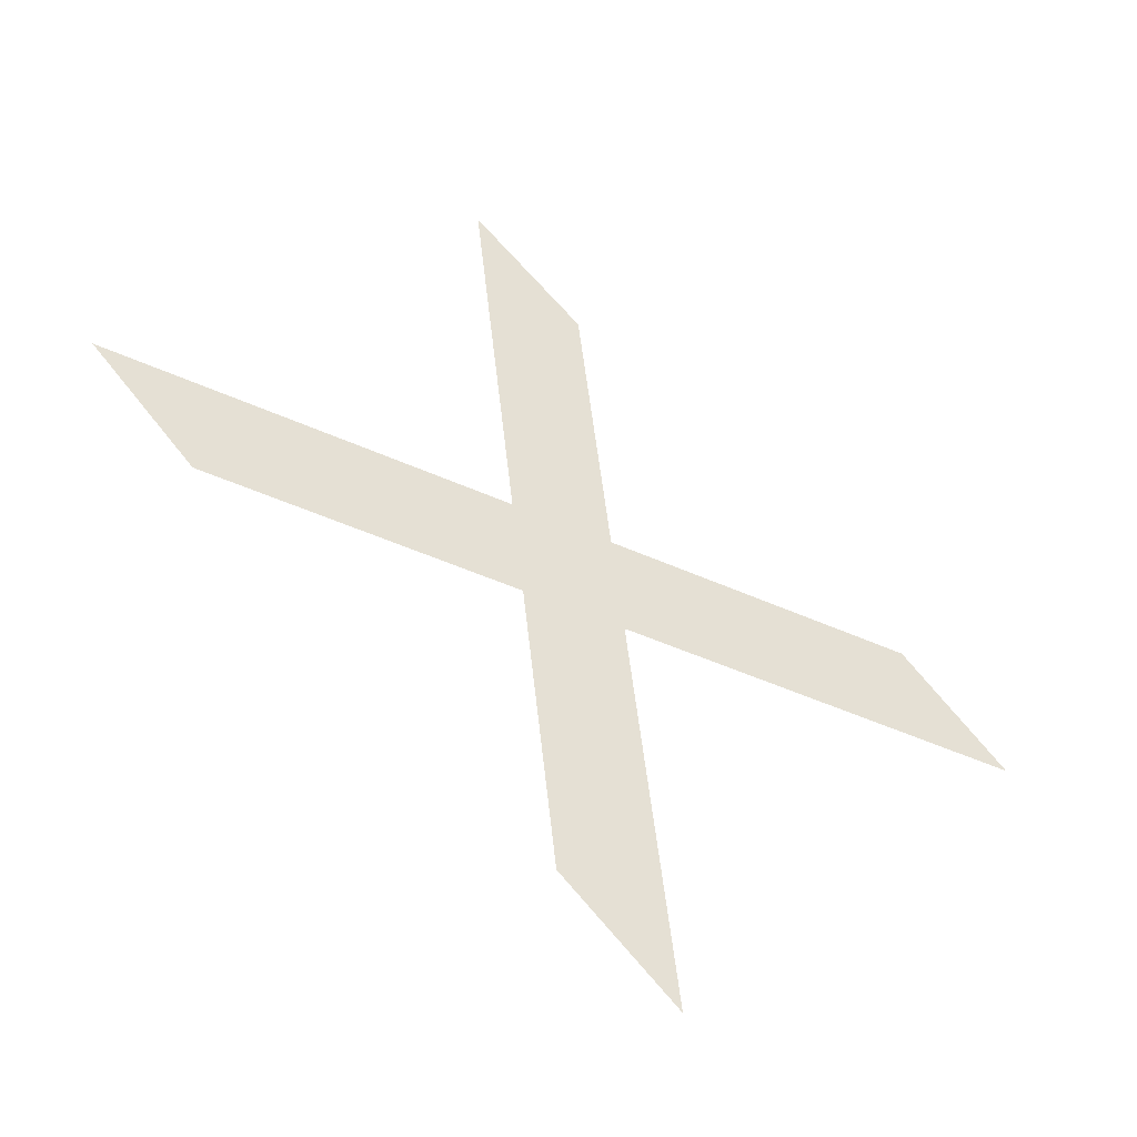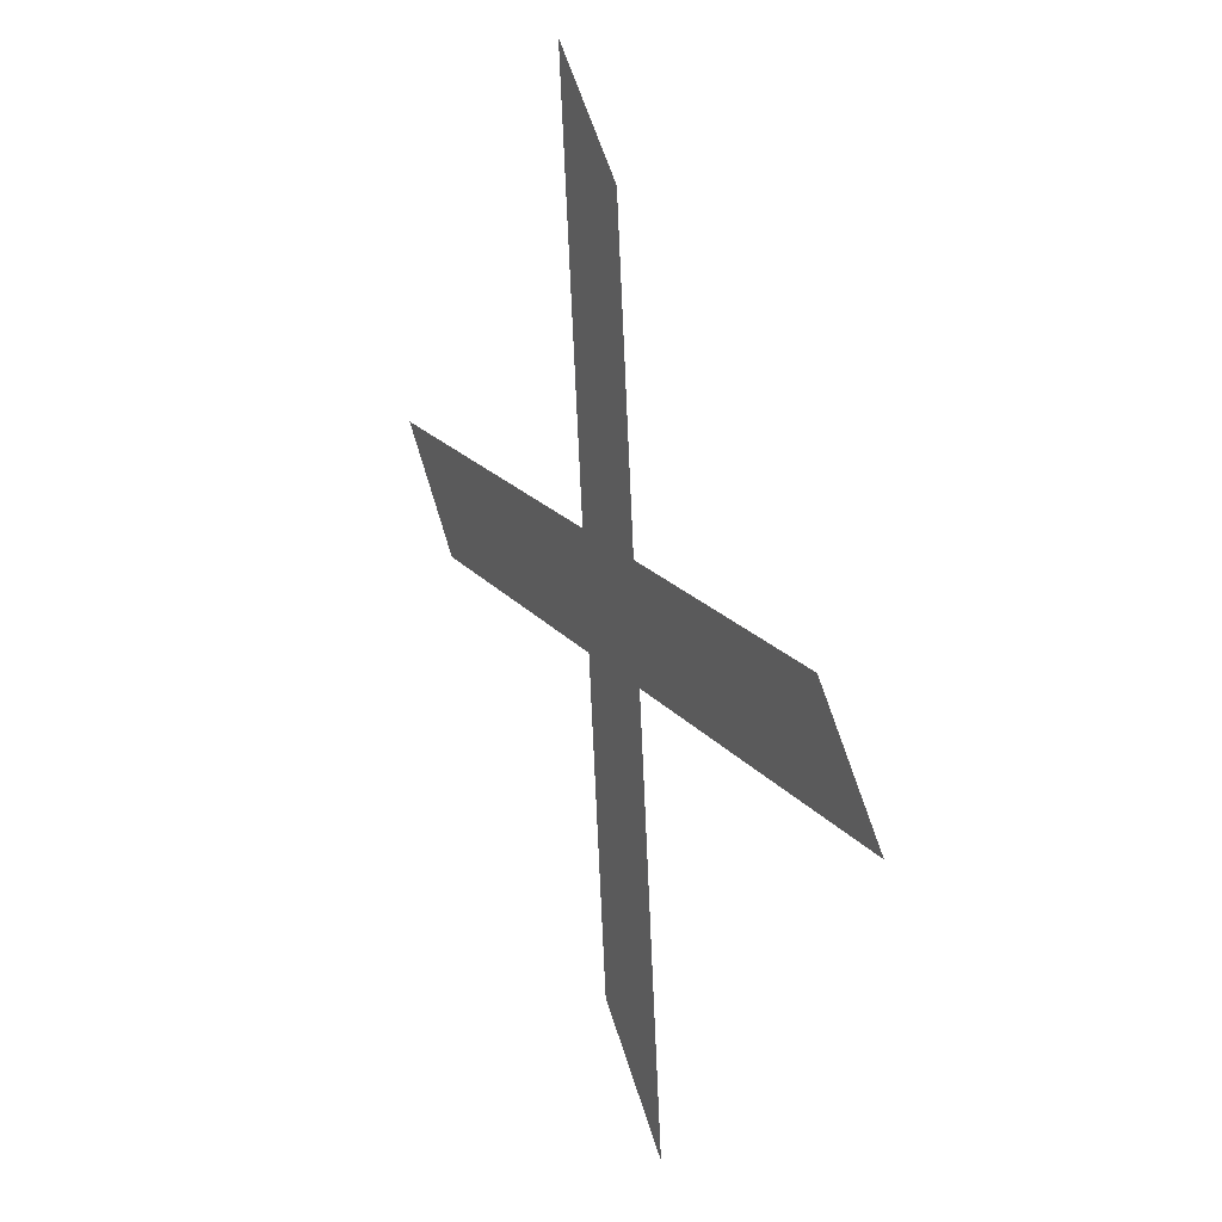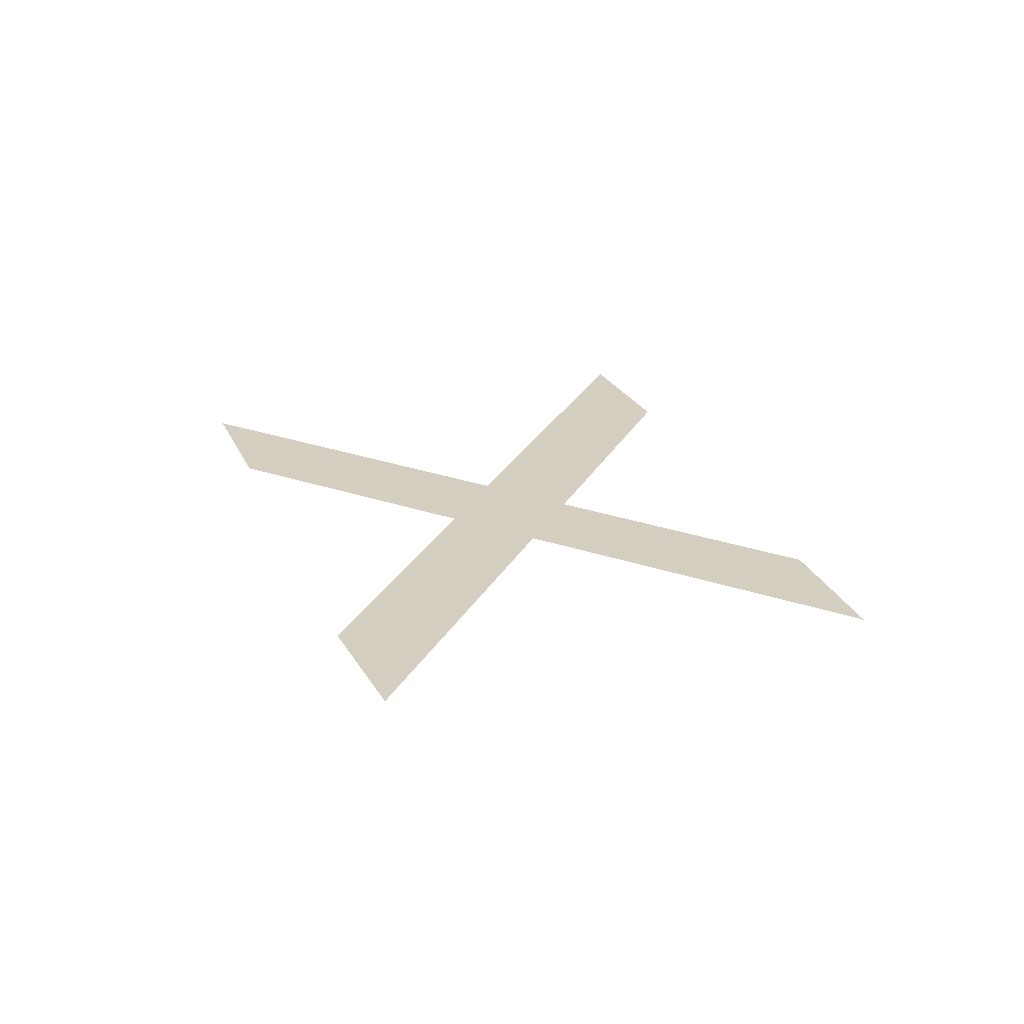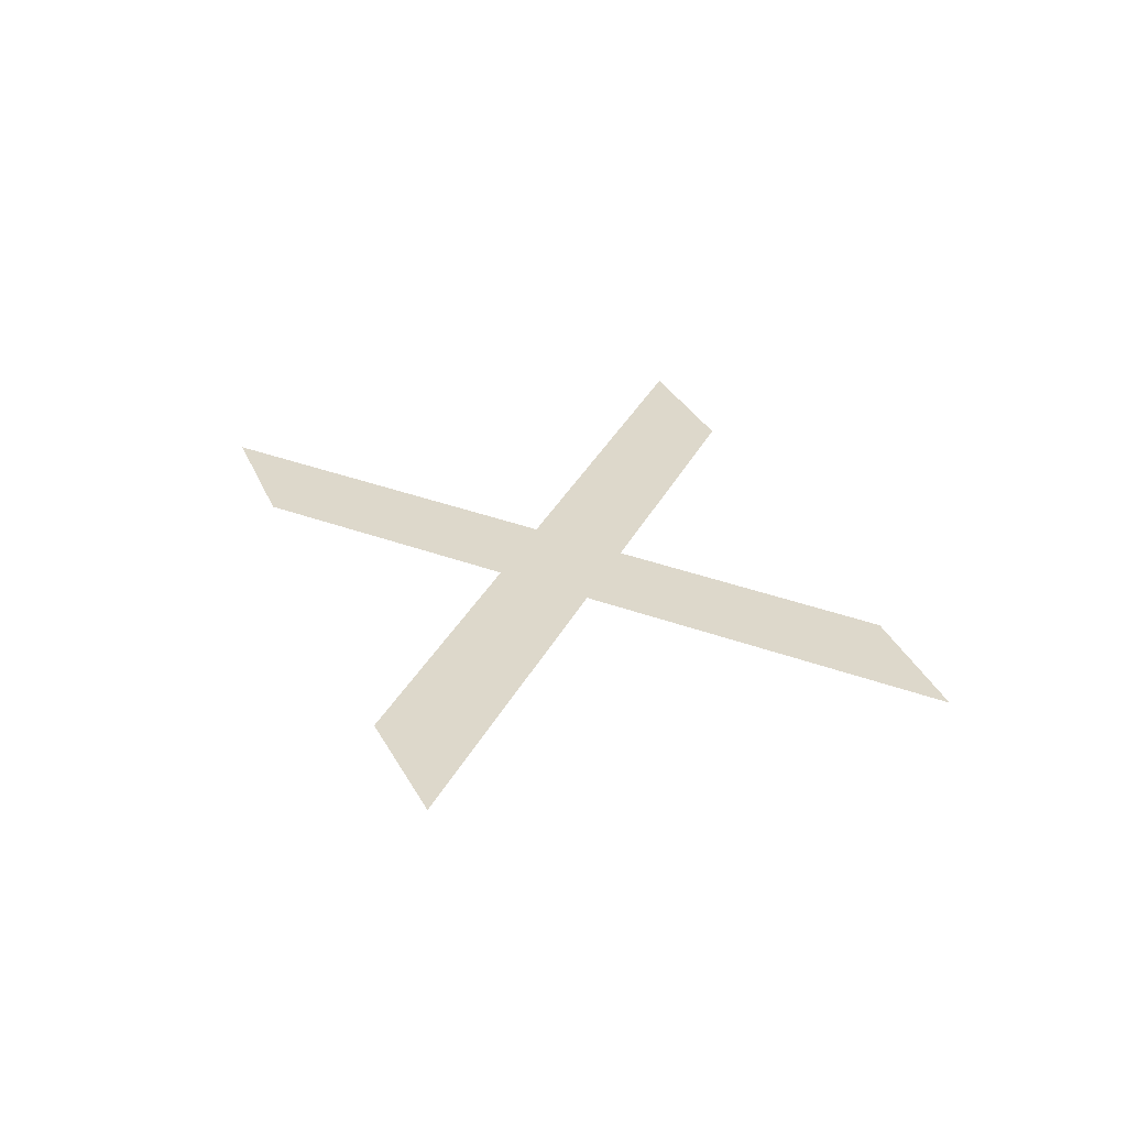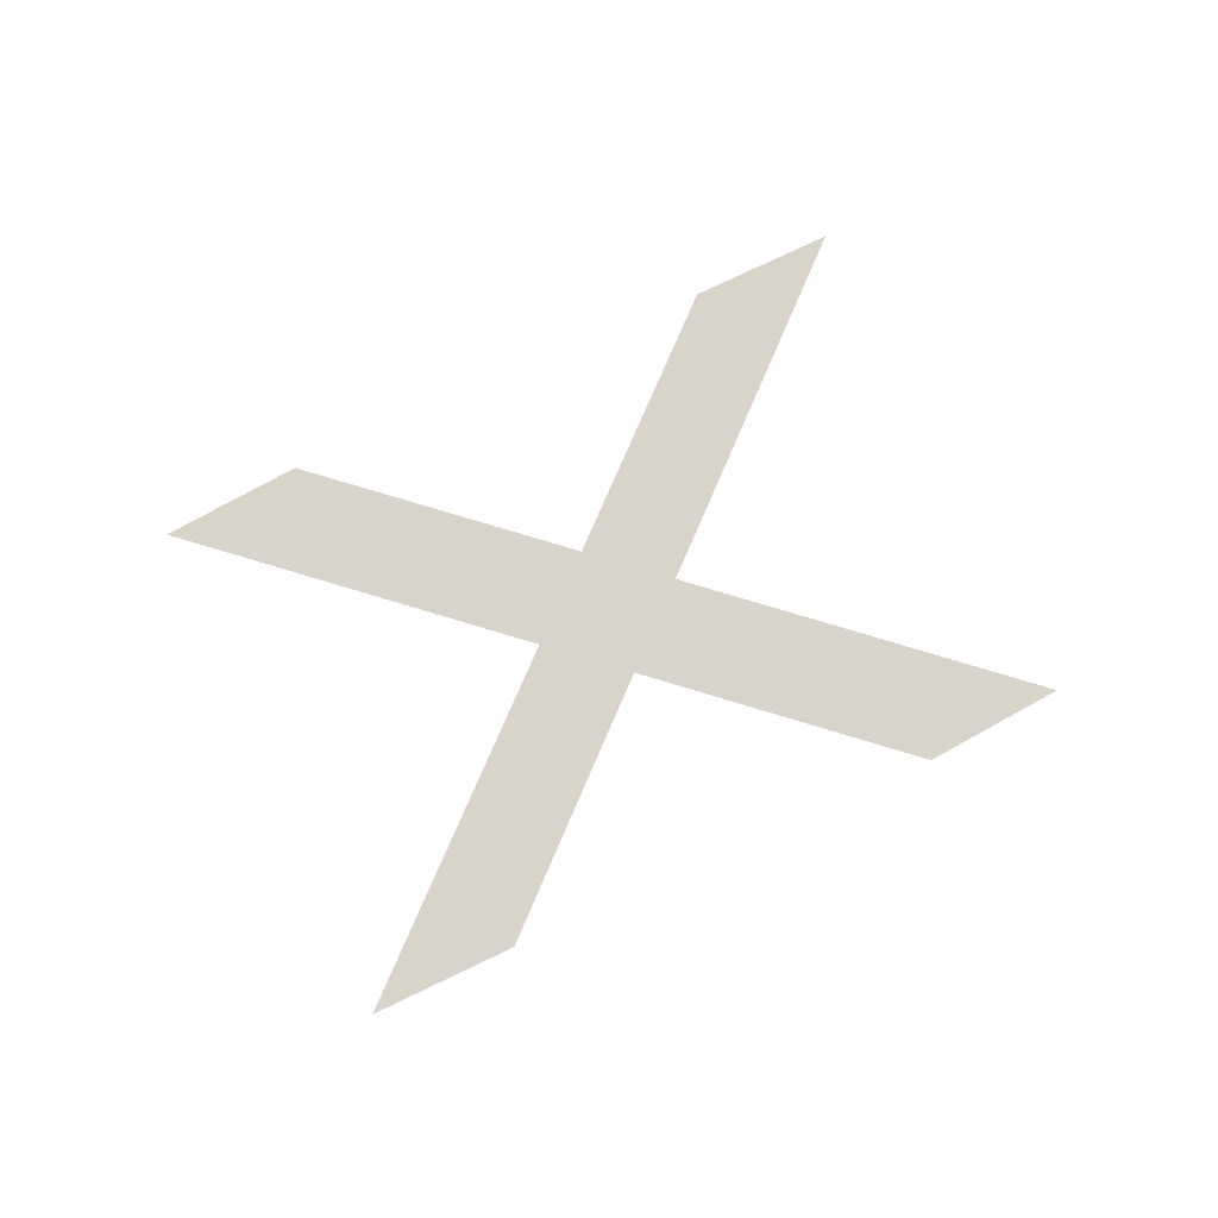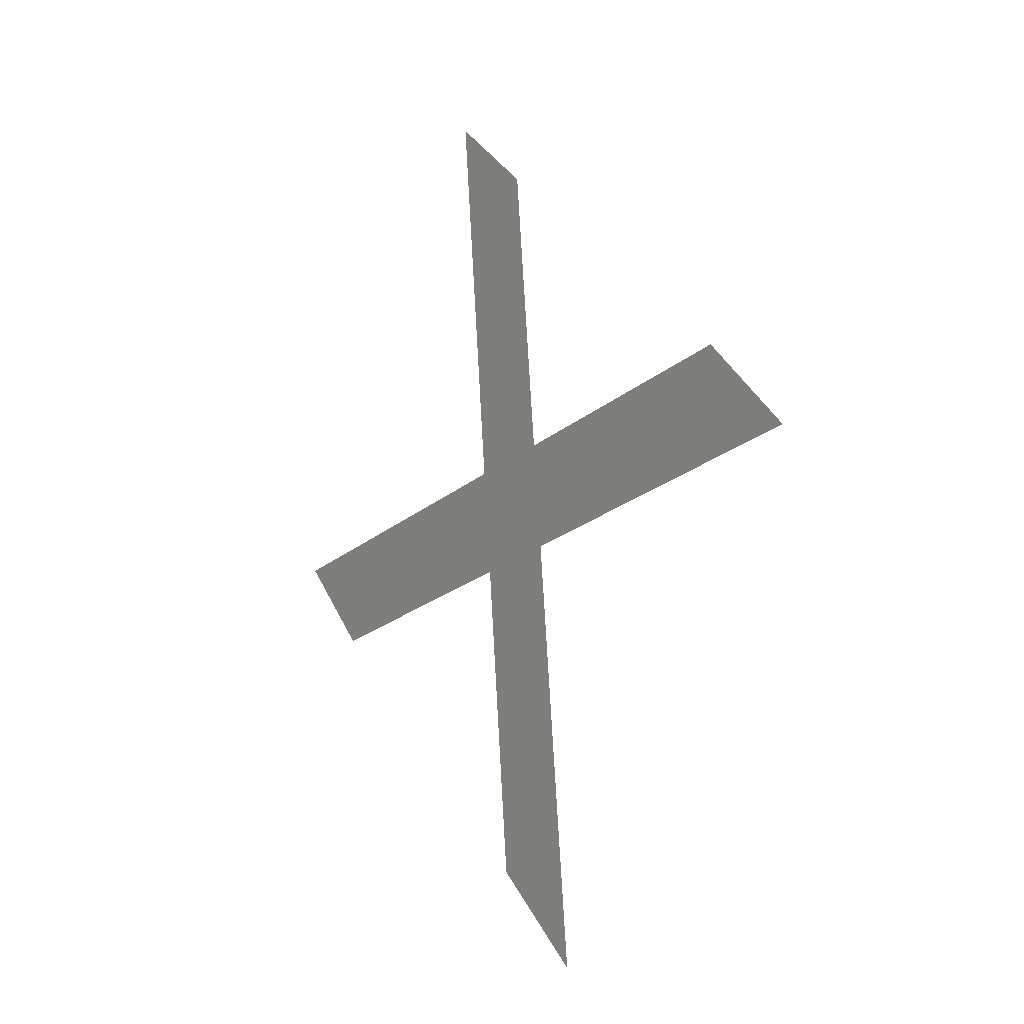
<metadata>
{"format":"obj","ext":"obj","renderer":"f3d","projection":"perspective","resolution":1024,"background":"white","views":[{"elev":-46.8,"azim":152.6,"up":"+Y"},{"elev":17.8,"azim":-114.8,"up":"+Y"},{"elev":25.9,"azim":-67.4,"up":"+Z"},{"elev":31.4,"azim":-67.7,"up":"+Z"},{"elev":75.0,"azim":-163.1,"up":"+Z"},{"elev":-17.7,"azim":-119.5,"up":"+Y"}]}
</metadata>
<code>
o Text
v 0.1731 0.1376 0
v 0.02993 0.1376 0
v 0.06665 0.1756 0
v 0.1774 0.1756 0
v 0.1891 0.2823 0
v 0.2293 0.319 0
v 0.2132 0.1756 0
v 0.3561 0.1756 0
v 0.3193 0.1376 0
v 0.2089 0.1376 0
v 0.1969 0.02869 0
v 0.157 -0.008022 -0
f 5 7 6
f 4 7 5
f 2 4 3
f 2 7 4
f 2 8 7
f 2 9 8
f 1 9 2
f 10 1 12
f 9 1 10
f 12 11 10

</code>
